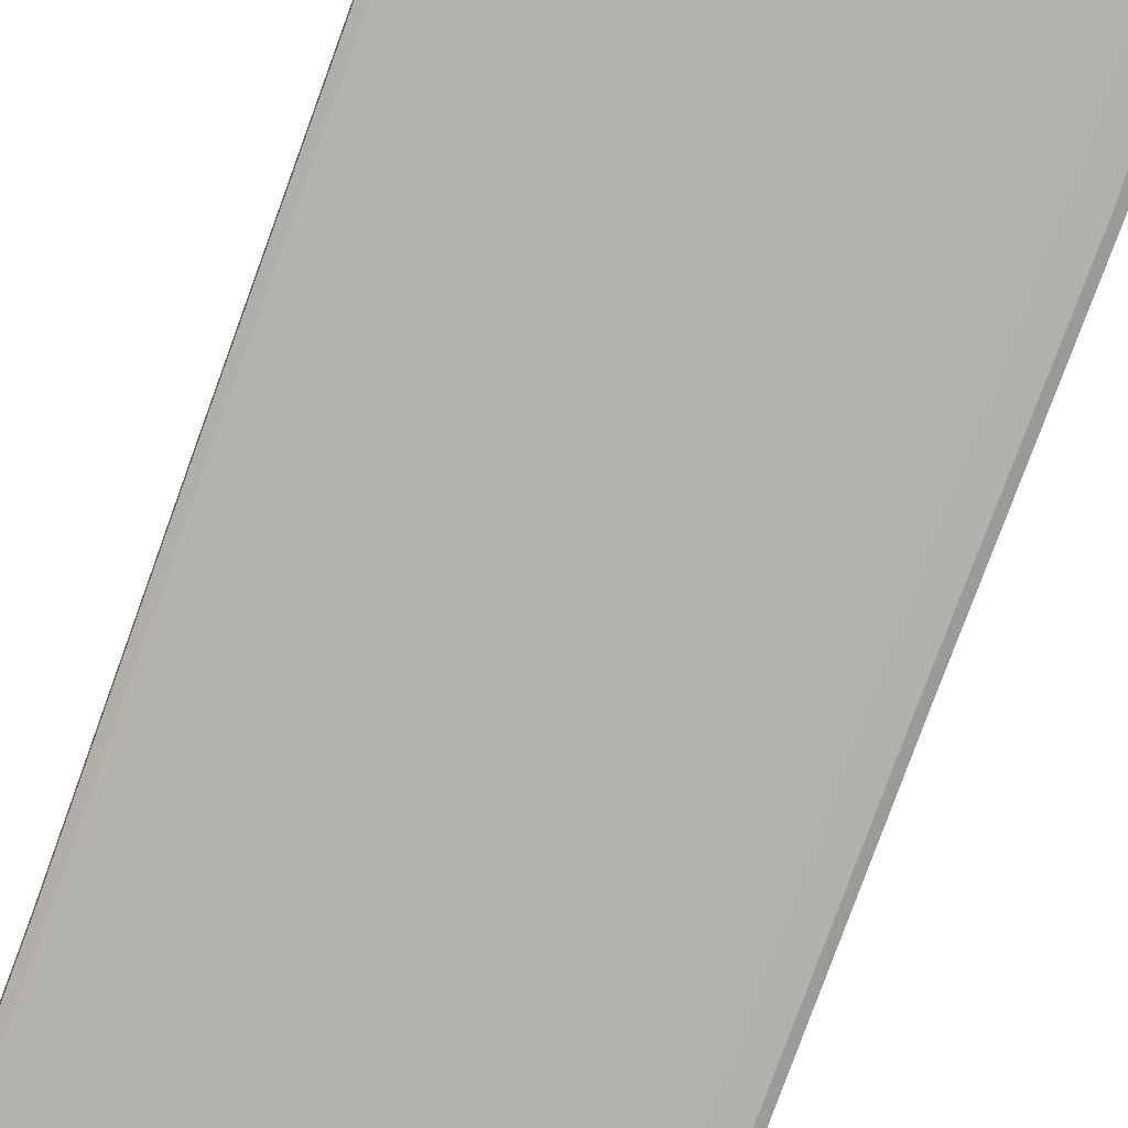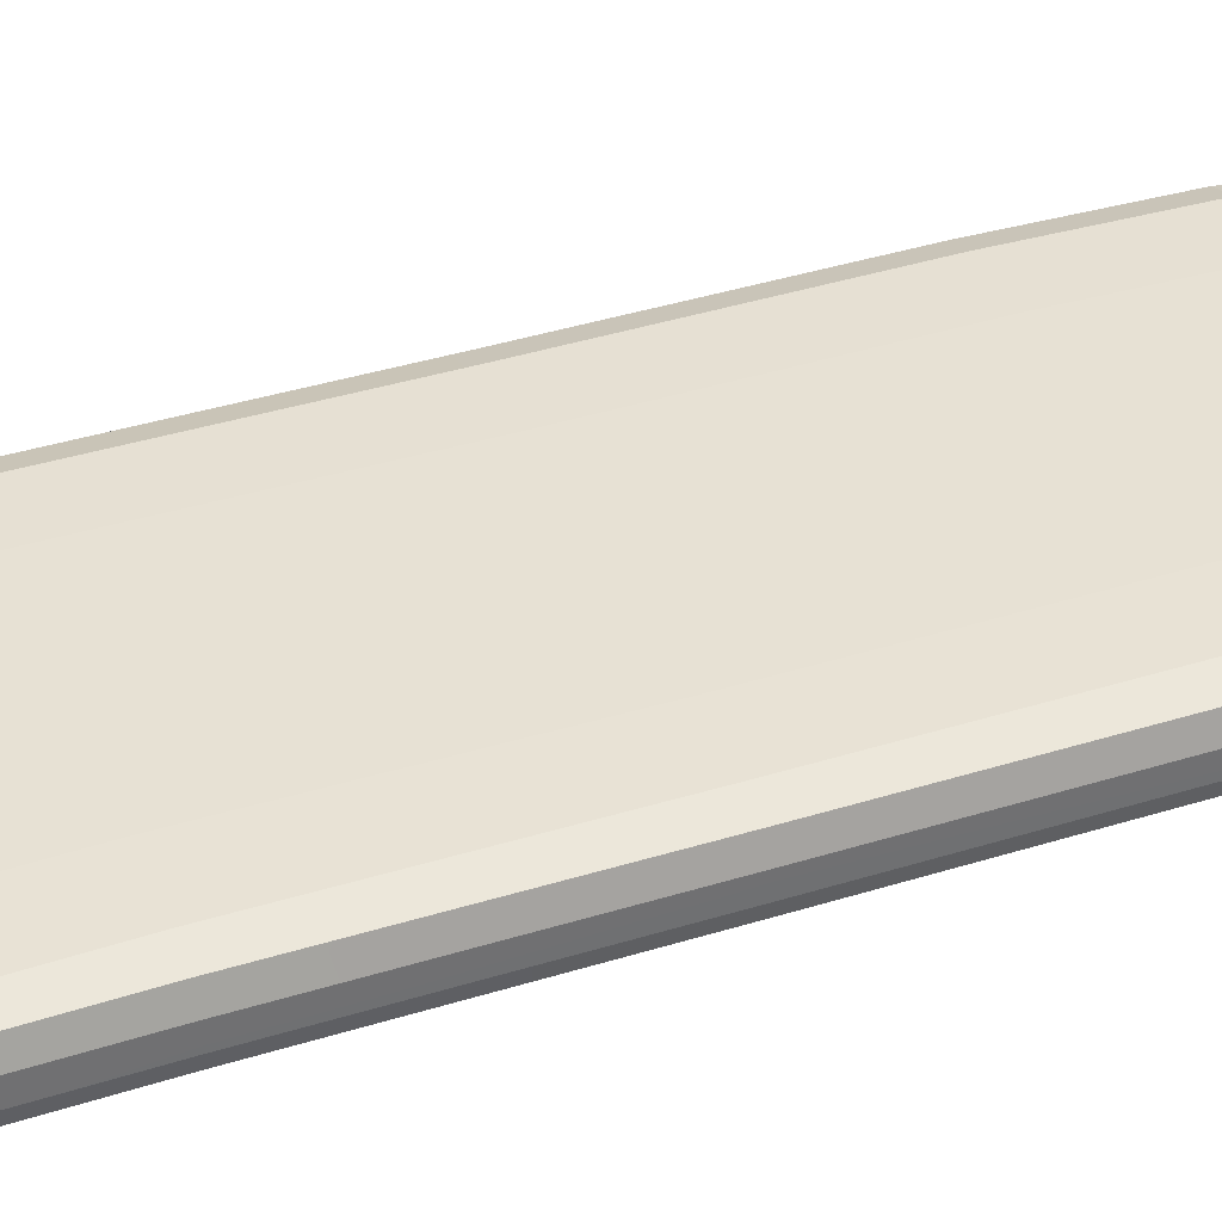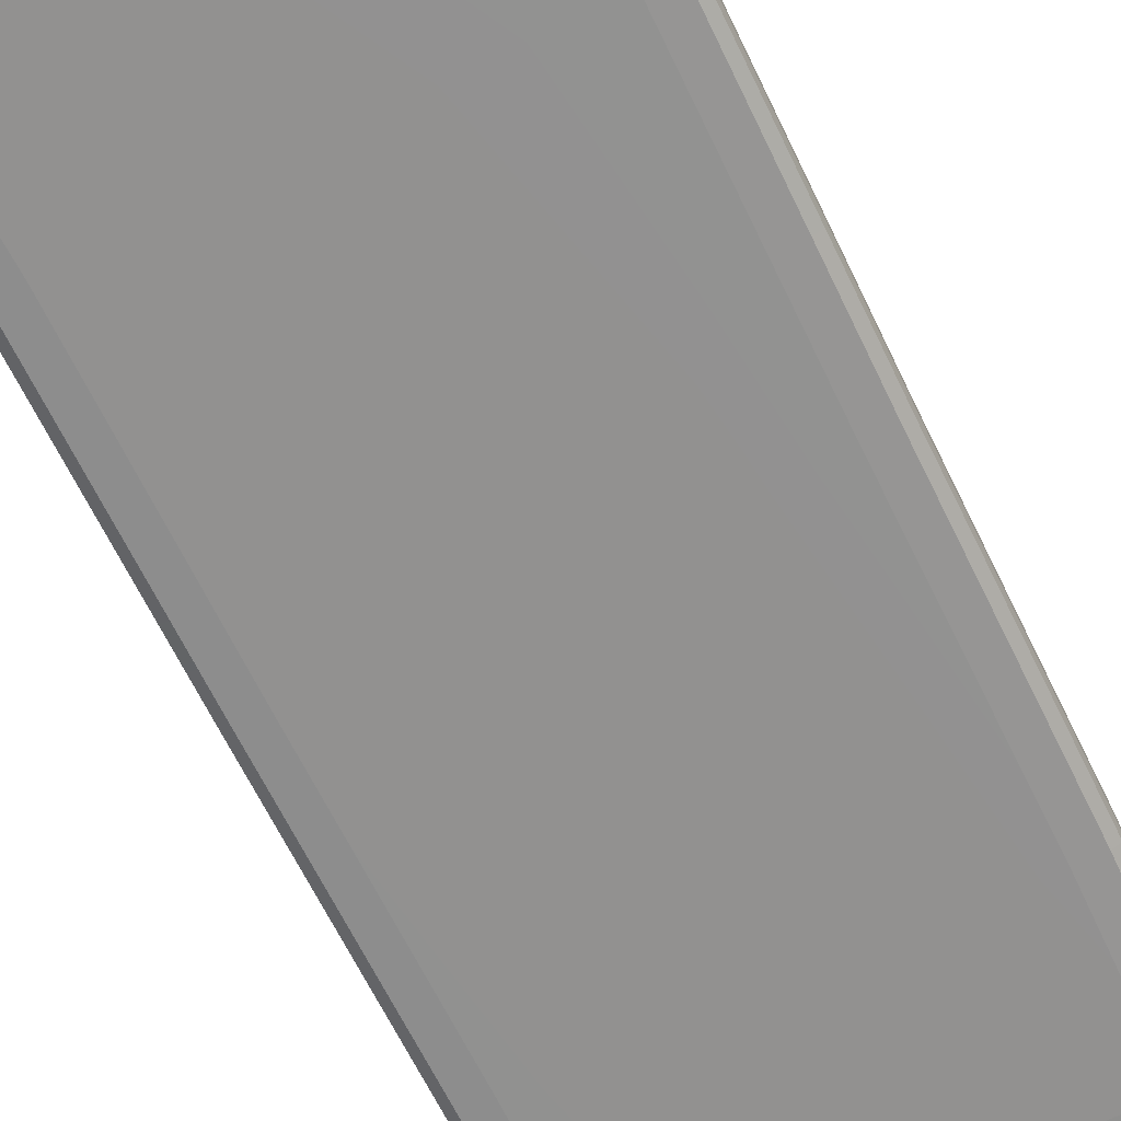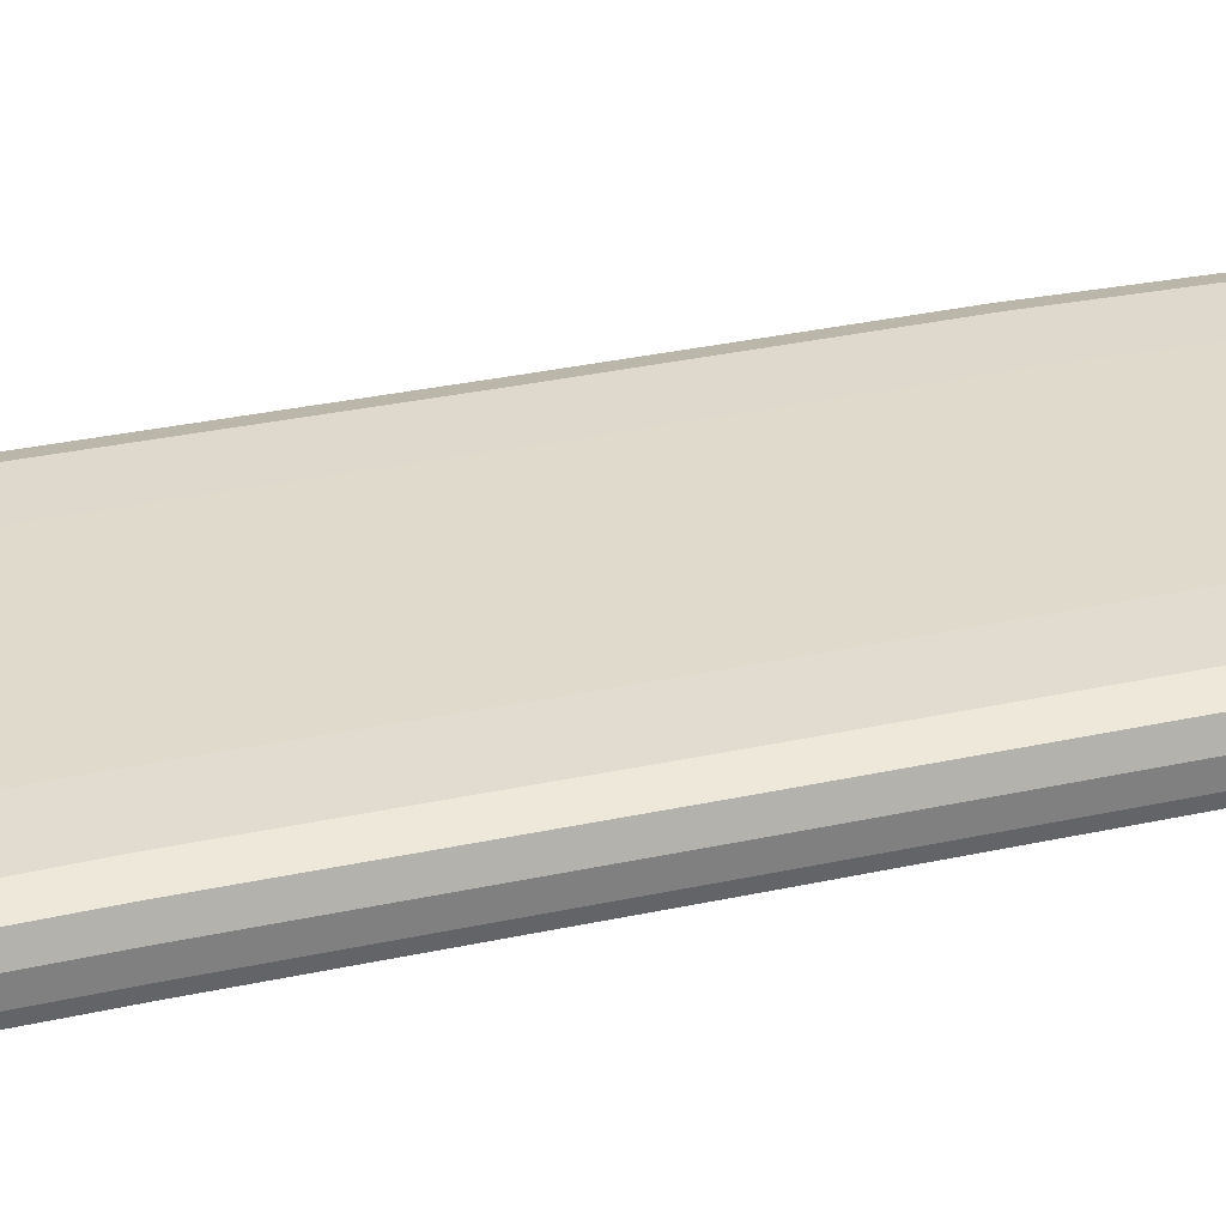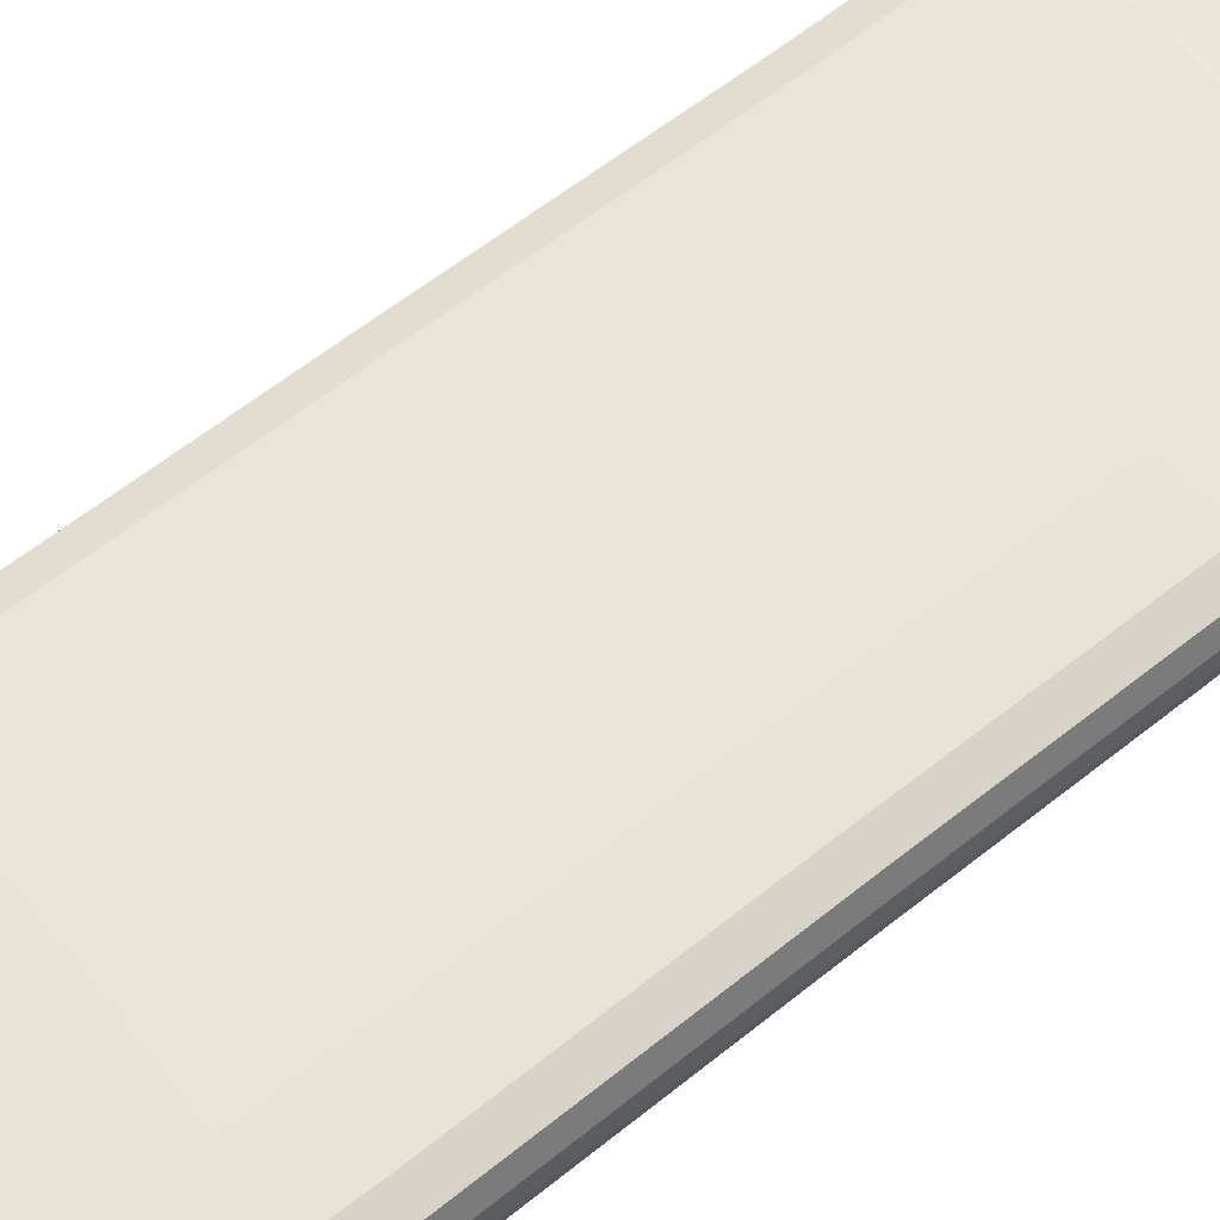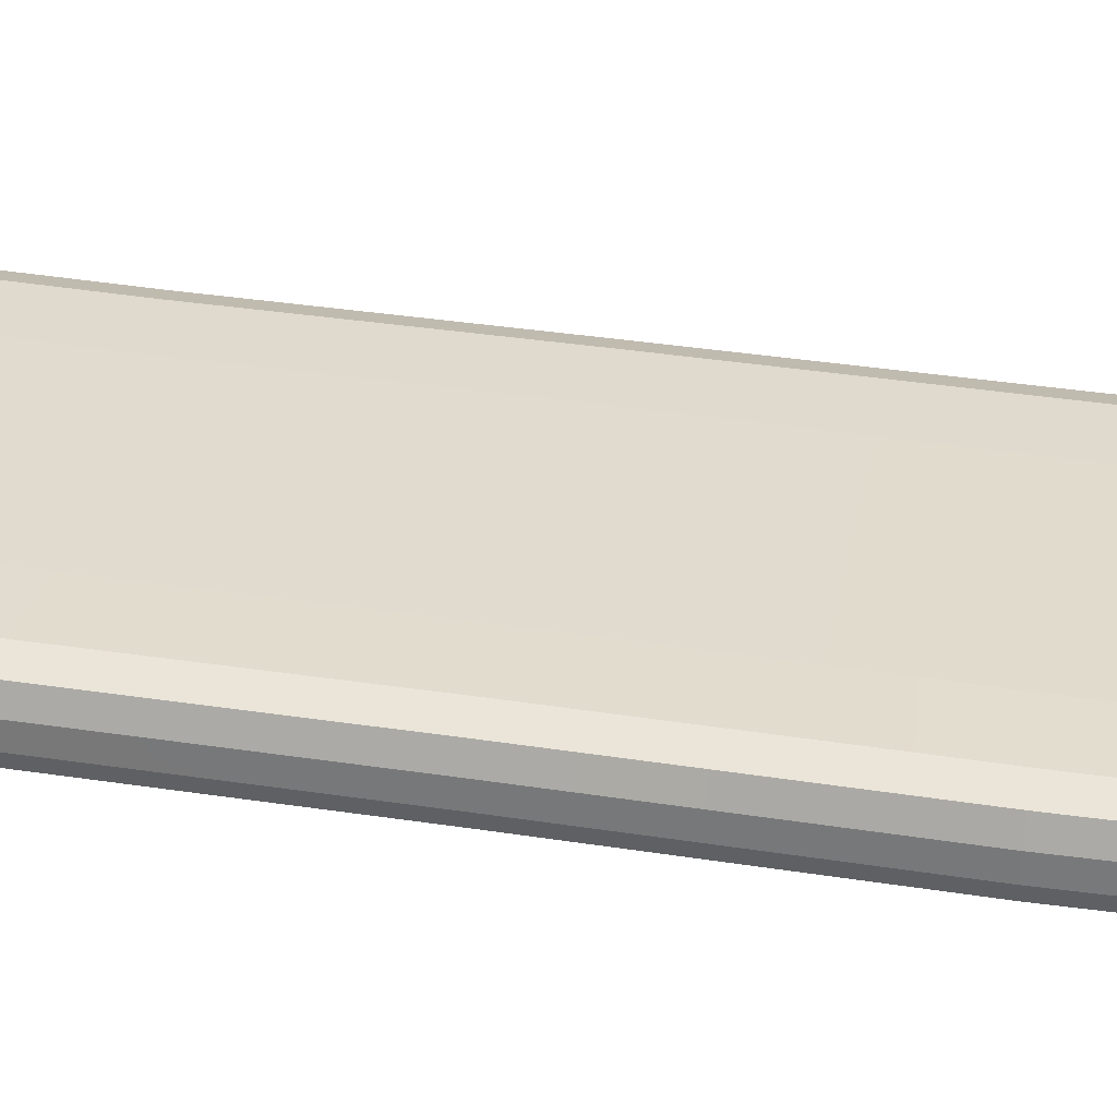
<metadata>
{"format":"obj","ext":"obj","renderer":"f3d","projection":"perspective","resolution":1024,"background":"white","views":[{"elev":-79.3,"azim":159.8,"up":"+Y"},{"elev":39.6,"azim":68.7,"up":"+Y"},{"elev":-66.1,"azim":-154.2,"up":"+Y"},{"elev":33.1,"azim":73.2,"up":"+Y"},{"elev":61.1,"azim":-129.3,"up":"+Y"},{"elev":33.7,"azim":-78.0,"up":"+Y"}]}
</metadata>
<code>
o SleepingBag_02
v -0.3885 0.003853 0.9308
v -0.3884 0.09729 0.9308
v -0.3859 0.003853 -0.9308
v -0.3859 0.09729 -0.9308
v 0.3552 0.003853 0.9308
v 0.3552 0.09729 0.9308
v 0.3655 0.003853 -0.9308
v 0.3655 0.09729 -0.9308
v -0.2247 0.03104 -1
v 0.207 0.03104 -1
v 0.1959 0.03104 1
v -0.2304 0.03104 1
v -0.2264 0.002569 -0.9539
v 0.2052 0.002569 -0.9539
v 0.2052 0.1064 -0.9539
v -0.2264 0.1064 -0.9539
v 0.1946 0.002568 0.9539
v -0.2321 0.002568 0.9539
v -0.2321 0.1064 0.9539
v 0.1946 0.1064 0.9539
v 0.3645 0.03104 0.9539
v 0.375 0.03104 -0.9539
v -0.3936 0.03104 -0.9539
v -0.396 0.03104 0.9539
v 0.3606 0.1064 -0.5284
v 0.3566 0.1064 0.5284
v 0.3606 0.002569 -0.5284
v 0.3566 0.002568 0.5284
v -0.4048 0.1064 -0.5284
v -0.4058 0.1064 0.5284
v -0.4058 0.002568 0.5284
v -0.4048 0.002569 -0.5284
v -0.241 0.1246 0.5284
v -0.2384 0.1246 -0.5284
v 0.1861 0.1246 0.5284
v 0.1904 0.1246 -0.5284
v 0.1861 -0 0.5284
v 0.1904 0 -0.5284
v -0.241 -0 0.5284
v -0.2384 0 -0.5284
v 0.3742 0.03104 0.5284
v 0.3782 0.03104 -0.5284
v -0.4219 0.03104 -0.5284
v -0.4227 0.03104 0.5284
v 0.3765 0.03104 0.8315
v -0.3947 0.0685 0.9499
v 0.3859 0.03104 -0.8315
v -0.3923 0.01015 -0.9499
v -0.4132 0.03104 -0.8315
v -0.3923 0.0685 -0.9499
v 0.3733 0.01015 -0.9499
v -0.01917 0.03104 1
v 0.3182 0.03104 0.9942
v 0.3629 0.01015 0.9499
v 0.3759 0.00998 -0.5284
v 0.3771 0.03104 0
v -0.009562 0.03104 -1
v -0.2306 0.06968 0.9942
v -0.4153 0.03104 0.8315
v -0.4206 0.00998 0.5284
v 0.2068 0.06968 -0.9942
v 0.3721 0.06968 0.5284
v -0.3456 0.03104 -0.9942
v 0.3629 0.0685 0.9499
v -0.01142 0.1064 -0.9539
v -0.2249 0.00998 -0.9942
v -0.02073 0.1064 0.9539
v 0.1958 0.00998 0.9942
v -0.01143 0.002569 -0.9539
v 0.3734 0.0685 -0.9499
v -0.02074 0.002568 0.9539
v -0.3947 0.01015 0.9499
v -0.2307 0.00998 0.9942
v 0.1958 0.06968 0.9942
v 0.2068 0.00998 -0.9942
v -0.2248 0.06968 -0.9942
v -0.3461 0.002789 -0.9499
v -0.3461 0.1048 -0.9499
v 0.3264 0.002789 -0.9499
v 0.3159 0.002788 0.9499
v -0.3494 0.002788 0.9499
v 0.3264 0.1048 -0.9499
v 0.3159 0.1048 0.9499
v -0.3494 0.1048 0.9499
v -0.4197 0.06968 -0.5284
v 0.3291 0.03104 -0.9942
v -0.3489 0.03104 0.9942
v -0.4205 0.03104 -0
v -0.4034 0.1064 0
v -0.3599 0.1223 0.5284
v -0.2359 0.1246 0
v -0.3584 0.1223 -0.5284
v 0.3598 0.002568 0
v 0.309 0.000321 0.5284
v 0.1917 -0 0
v 0.3129 0.000321 -0.5284
v -0.02905 0.1246 0.5284
v 0.1917 0.1246 0
v -0.02482 0.1246 -0.5284
v -0.02905 -0 0.5284
v -0.2359 -0 0
v -0.02482 0 -0.5284
v -0.3599 0.000321 0.5284
v -0.4034 0.002568 -0
v -0.3584 0.000321 -0.5284
v 0.3598 0.1064 0
v 0.372 0.00998 0.5284
v 0.376 0.06968 -0.5284
v 0.309 0.1223 0.5284
v 0.3129 0.1223 -0.5284
v -0.4197 0.00998 -0.5284
v -0.4206 0.06968 0.5284
v 0.3596 0.002788 0.8286
v 0.3596 0.1048 0.8286
v 0.369 0.1048 -0.8286
v 0.2003 0.1223 -0.8315
v 0.369 0.002789 -0.8286
v 0.1907 0.1223 0.8315
v 0.2003 0.000321 -0.8315
v 0.1907 0.000321 0.8315
v -0.2314 0.1223 -0.8315
v -0.3969 0.1048 -0.8286
v -0.2366 0.1223 0.8315
v -0.3993 0.1048 0.8286
v -0.3993 0.002788 0.8286
v -0.3969 0.002789 -0.8286
v -0.2366 0.000321 0.8315
v -0.2314 0.000321 -0.8315
v -0.3547 0.00063 0.8308
v 0.3228 0.00063 -0.8308
v 0.3228 0.1201 -0.8308
v -0.02515 0.000321 0.8315
v -0.3515 0.00063 -0.8308
v 0.3178 0.06938 0.9887
v -0.4132 0.06938 0.8308
v 0.3287 0.06938 -0.9887
v -0.3488 0.06938 0.9887
v -0.3515 0.1201 -0.8308
v -0.01663 0.000321 -0.8315
v 0.3743 0.01002 0.8308
v -0.01938 0.00998 0.9942
v -0.009808 0.00998 -0.9942
v -0.3455 0.06938 -0.9887
v -0.02515 0.1223 0.8315
v 0.3134 0.00063 0.8308
v -0.3547 0.1201 0.8308
v -0.01663 0.1223 -0.8315
v 0.3134 0.1201 0.8308
v 0.3838 0.06938 -0.8308
v -0.4112 0.06938 -0.8308
v -0.3568 0.1223 0
v 0.3128 0.000321 -0
v -0.02206 0.1246 0
v -0.02206 0 -0
v -0.3568 0.000321 -0
v 0.3749 0.00998 -0
v 0.3128 0.1223 0
v -0.4183 0.00998 -0
v 0.3744 0.06938 0.8308
v -0.4183 0.06968 0
v 0.3749 0.06968 -0
v -0.4112 0.01002 -0.8308
v 0.3837 0.01002 -0.8308
v -0.3455 0.01002 -0.9887
v -0.009741 0.06968 -0.9942
v -0.01933 0.06968 0.9942
v -0.3488 0.01002 0.9887
v 0.3286 0.01002 -0.9887
v -0.4133 0.01002 0.8308
v 0.3178 0.01002 0.9887
v -0.3953 0.04977 0.9519
v -0.393 0.04977 -0.9519
v -0.2305 0.05036 0.9971
v 0.2069 0.05036 -0.9971
v 0.3732 0.05036 0.5284
v 0.3637 0.04977 0.9519
v 0.3742 0.04977 -0.9519
v 0.1959 0.05036 0.9971
v -0.2247 0.05036 -0.9971
v -0.4208 0.05036 -0.5284
v 0.3771 0.05036 -0.5284
v -0.4217 0.05036 0.5284
v 0.318 0.05021 0.9915
v -0.4142 0.05021 0.8312
v 0.3289 0.05021 -0.9915
v -0.3489 0.05021 0.9915
v -0.3455 0.05021 -0.9915
v 0.3849 0.05021 -0.8312
v -0.4122 0.05021 -0.8312
v 0.3754 0.05021 0.8312
v -0.4194 0.05036 0
v 0.376 0.05036 0
v -0.009638 0.05036 -0.9971
v -0.01924 0.05036 0.9971
f 31 103 129 125
f 103 39 127 129
f 129 127 18 81
f 125 129 81 1
f 14 79 130 119
f 79 7 117 130
f 130 117 27 96
f 119 130 96 38
f 8 82 131 115
f 82 15 116 131
f 131 116 36 110
f 115 131 110 25
f 37 120 132 100
f 120 17 71 132
f 132 71 18 127
f 100 132 127 39
f 3 77 133 126
f 77 13 128 133
f 133 128 40 105
f 126 133 105 32
f 176 64 134 183
f 64 6 83 134
f 134 83 20 74
f 183 134 74 178
f 171 46 135 184
f 46 2 124 135
f 135 124 30 112
f 184 135 112 182
f 174 61 136 185
f 61 15 82 136
f 136 82 8 70
f 185 136 70 177
f 173 58 137 186
f 58 19 84 137
f 137 84 2 46
f 186 137 46 171
f 16 78 138 121
f 78 4 122 138
f 138 122 29 92
f 121 138 92 34
f 14 119 139 69
f 119 38 102 139
f 139 102 40 128
f 69 139 128 13
f 28 107 140 113
f 107 41 45 140
f 140 45 21 54
f 113 140 54 5
f 12 73 141 52
f 73 18 71 141
f 141 71 17 68
f 52 141 68 11
f 10 75 142 57
f 75 14 69 142
f 142 69 13 66
f 57 142 66 9
f 172 50 143 187
f 50 4 78 143
f 143 78 16 76
f 187 143 76 179
f 33 123 144 97
f 123 19 67 144
f 144 67 20 118
f 97 144 118 35
f 37 94 145 120
f 94 28 113 145
f 145 113 5 80
f 120 145 80 17
f 33 90 146 123
f 90 30 124 146
f 146 124 2 84
f 123 146 84 19
f 16 121 147 65
f 121 34 99 147
f 147 99 36 116
f 65 147 116 15
f 26 109 148 114
f 109 35 118 148
f 148 118 20 83
f 114 148 83 6
f 177 70 149 188
f 70 8 115 149
f 149 115 25 108
f 188 149 108 181
f 180 85 150 189
f 85 29 122 150
f 150 122 4 50
f 189 150 50 172
f 30 90 151 89
f 90 33 91 151
f 151 91 34 92
f 89 151 92 29
f 28 94 152 93
f 94 37 95 152
f 152 95 38 96
f 93 152 96 27
f 33 97 153 91
f 97 35 98 153
f 153 98 36 99
f 91 153 99 34
f 37 100 154 95
f 100 39 101 154
f 154 101 40 102
f 95 154 102 38
f 39 103 155 101
f 103 31 104 155
f 155 104 32 105
f 101 155 105 40
f 41 107 156 56
f 107 28 93 156
f 156 93 27 55
f 56 156 55 42
f 35 109 157 98
f 109 26 106 157
f 157 106 25 110
f 98 157 110 36
f 43 111 158 88
f 111 32 104 158
f 158 104 31 60
f 88 158 60 44
f 175 62 159 190
f 62 26 114 159
f 159 114 6 64
f 190 159 64 176
f 29 85 160 89
f 180 43 88 191
f 191 88 44 182
f 89 160 112 30
f 26 62 161 106
f 175 41 56 192
f 192 56 42 181
f 106 161 108 25
f 32 111 162 126
f 111 43 49 162
f 162 49 23 48
f 126 162 48 3
f 7 51 163 117
f 51 22 47 163
f 163 47 42 55
f 117 163 55 27
f 3 48 164 77
f 48 23 63 164
f 164 63 9 66
f 77 164 66 13
f 15 61 165 65
f 174 10 57 193
f 193 57 9 179
f 65 165 76 16
f 19 58 166 67
f 173 12 52 194
f 194 52 11 178
f 67 166 74 20
f 18 73 167 81
f 73 12 87 167
f 167 87 24 72
f 81 167 72 1
f 14 75 168 79
f 75 10 86 168
f 168 86 22 51
f 79 168 51 7
f 1 72 169 125
f 72 24 59 169
f 169 59 44 60
f 125 169 60 31
f 5 54 170 80
f 54 21 53 170
f 170 53 11 68
f 80 170 68 17
f 166 194 178 74
f 58 173 194 166
f 165 193 179 76
f 61 174 193 165
f 161 192 181 108
f 62 175 192 161
f 160 191 182 112
f 85 180 191 160
f 45 190 176 21
f 41 175 190 45
f 49 189 172 23
f 43 180 189 49
f 47 188 181 42
f 22 177 188 47
f 63 187 179 9
f 23 172 187 63
f 87 186 171 24
f 12 173 186 87
f 86 185 177 22
f 10 174 185 86
f 59 184 182 44
f 24 171 184 59
f 53 183 178 11
f 21 176 183 53

</code>
